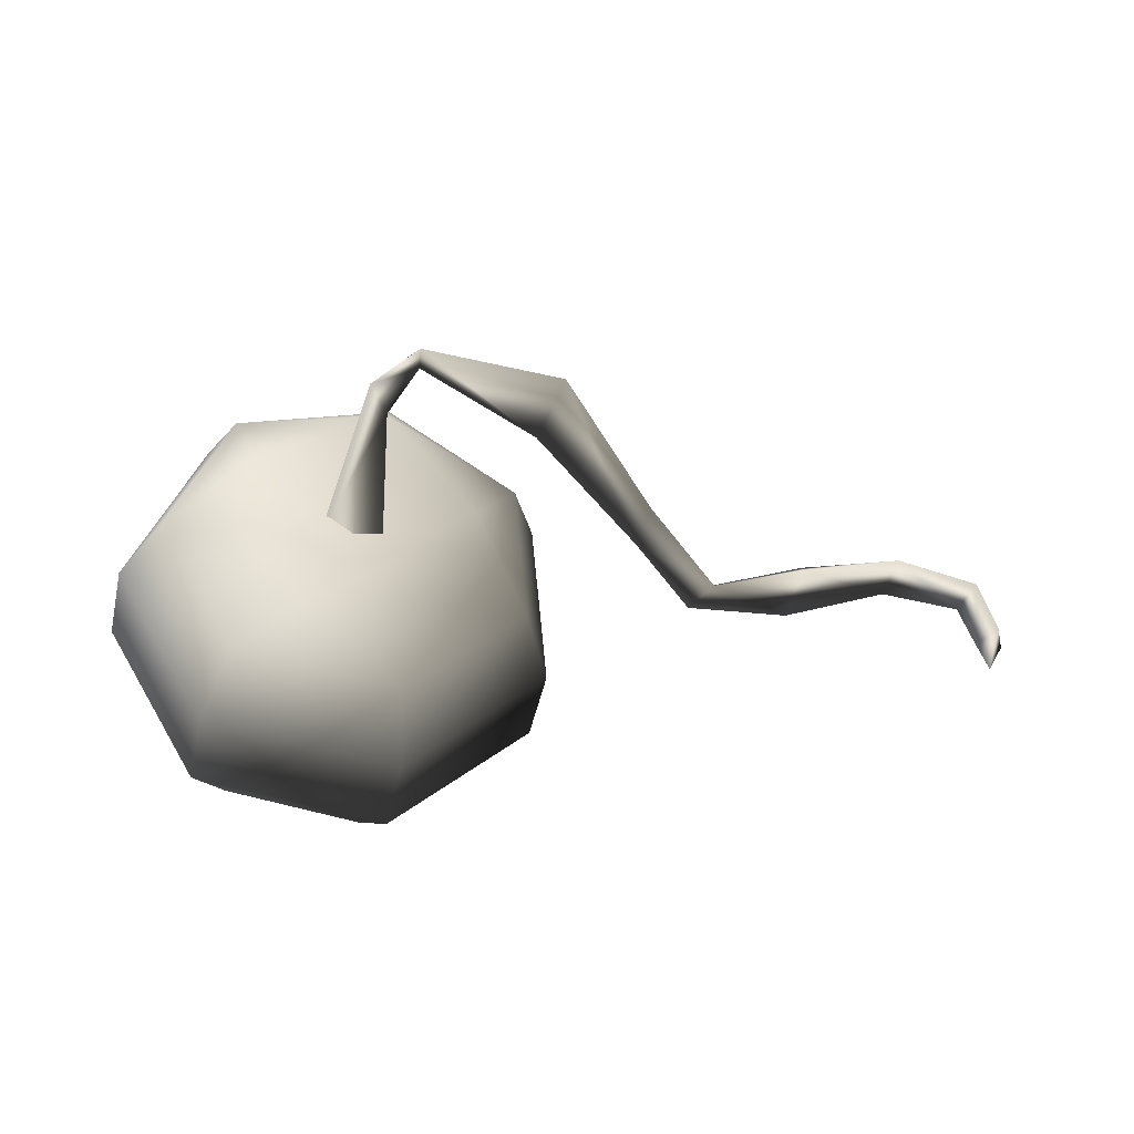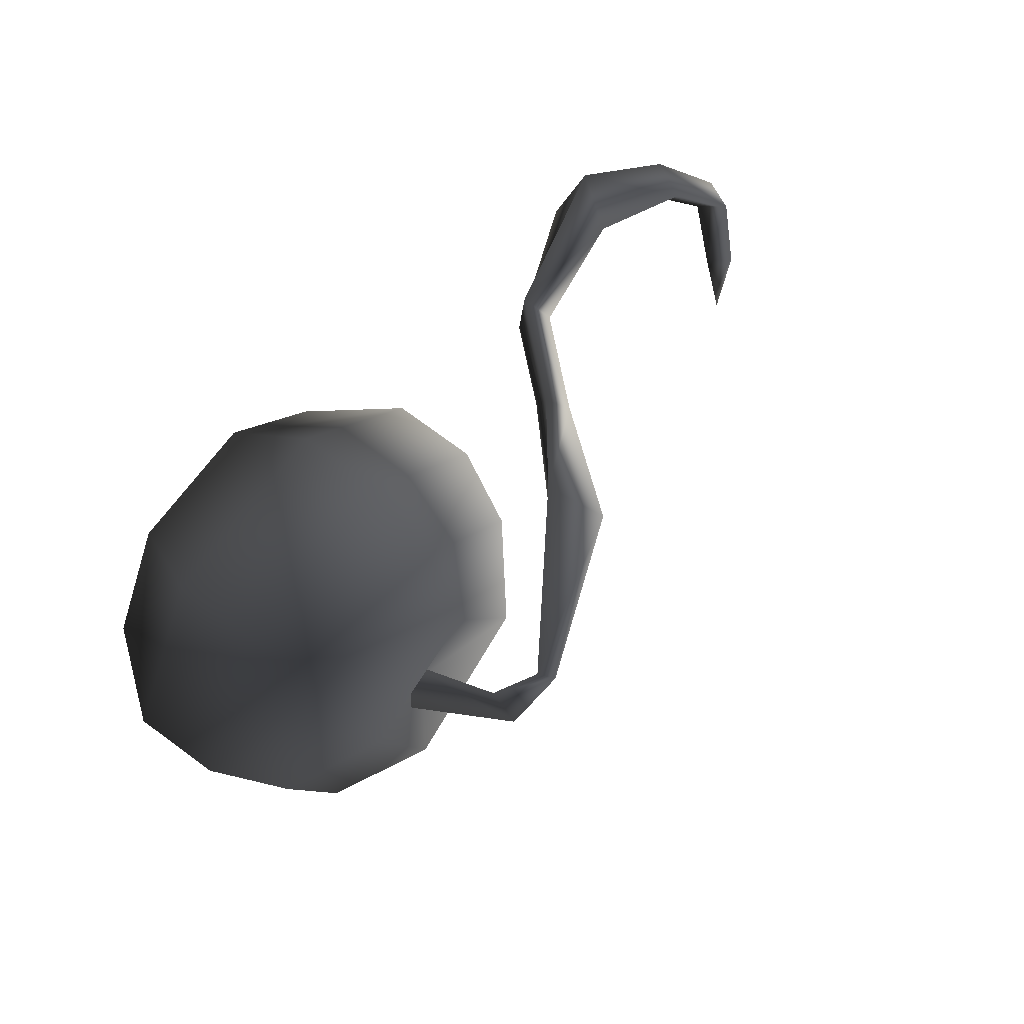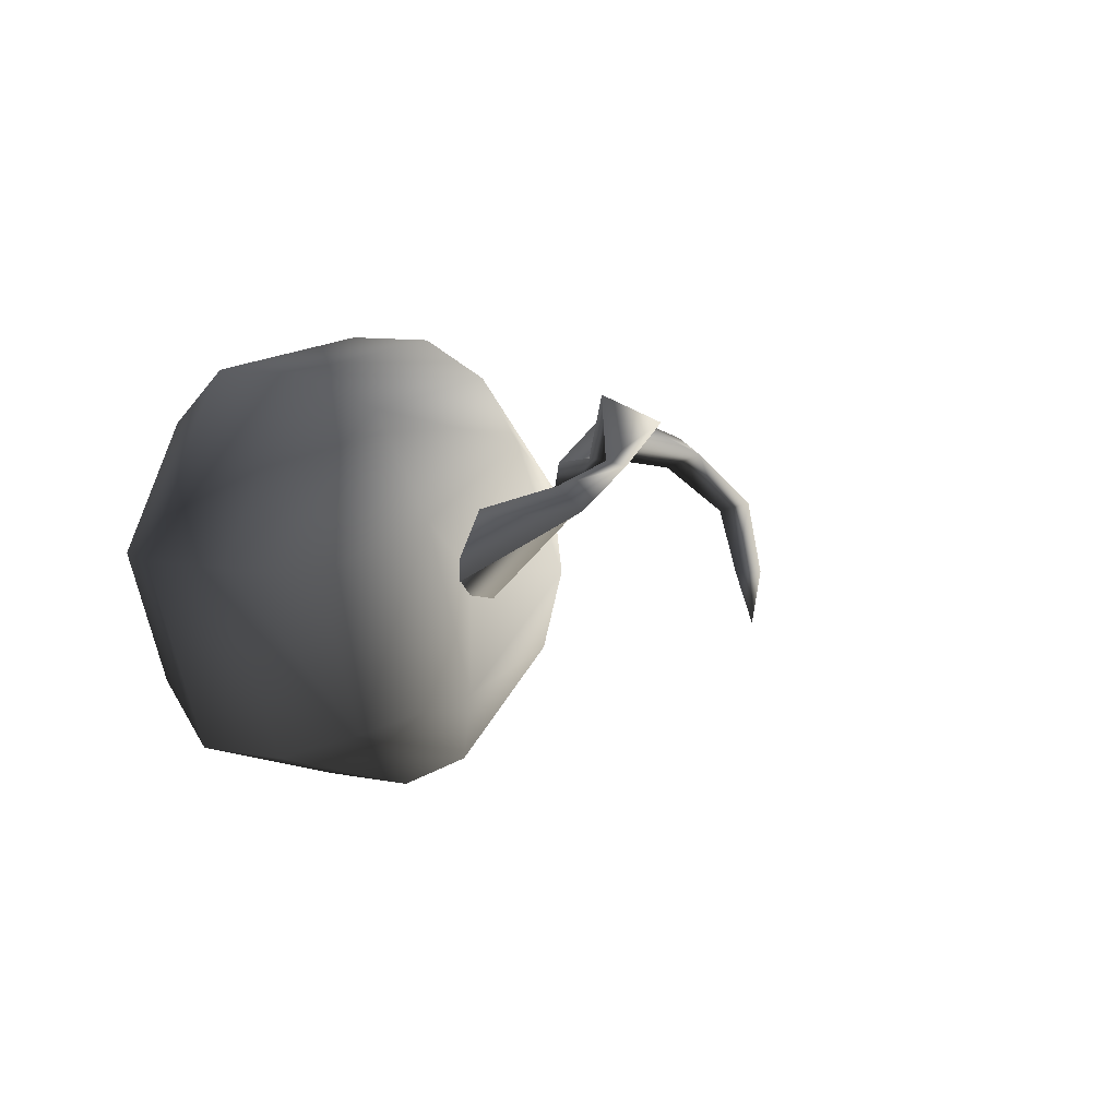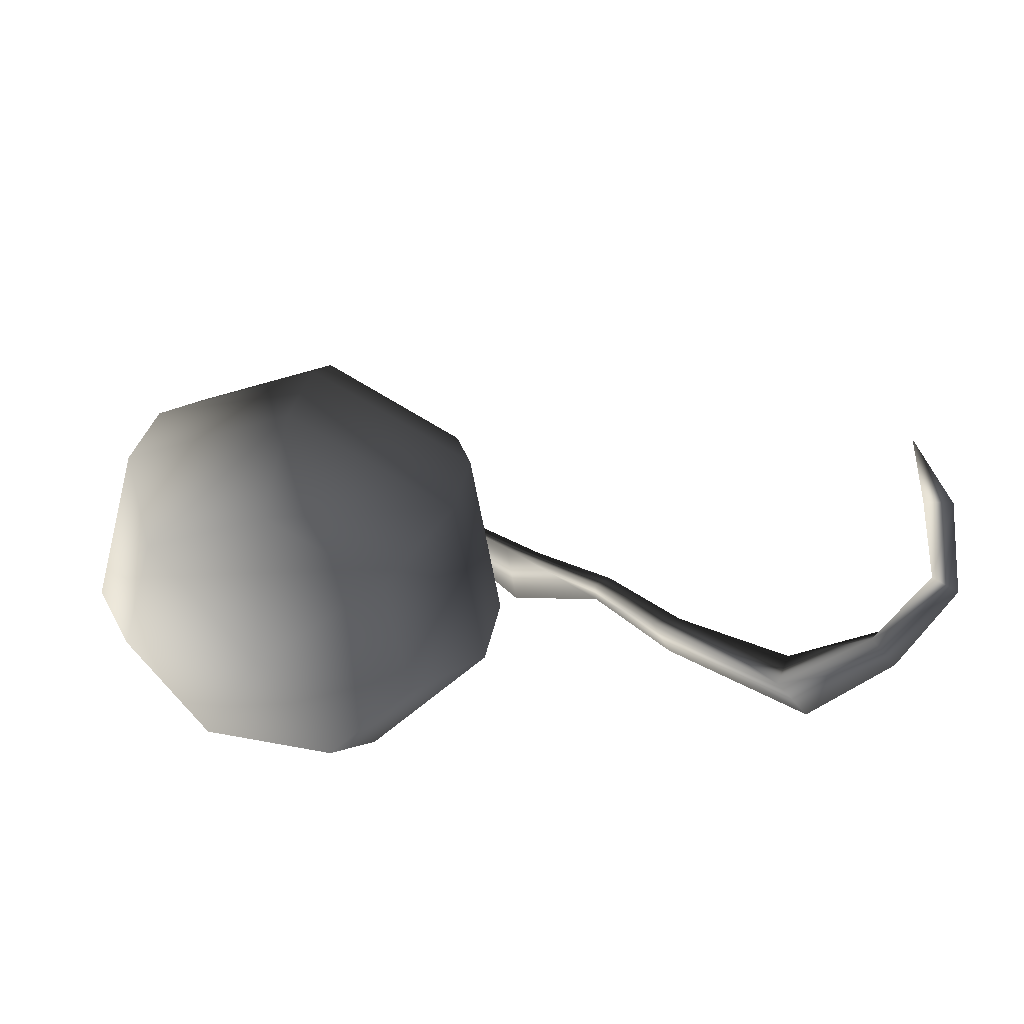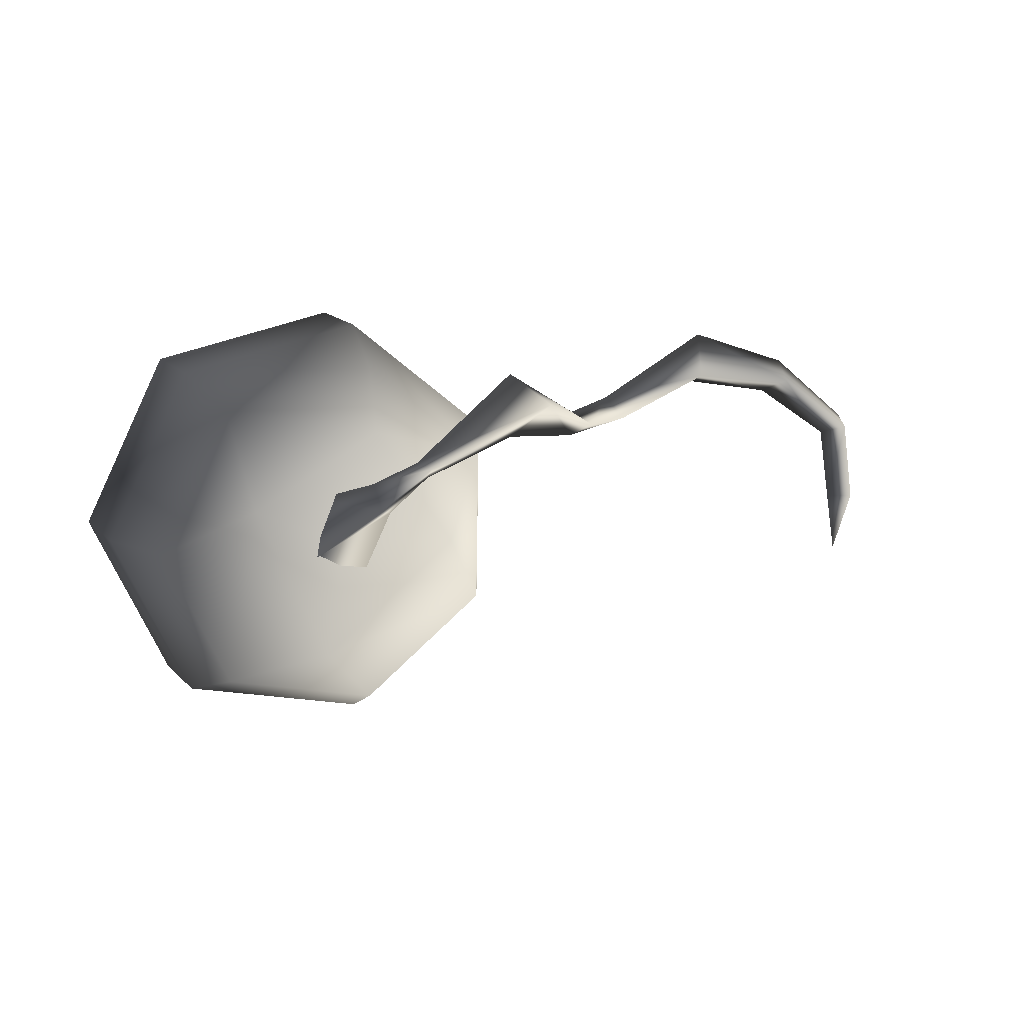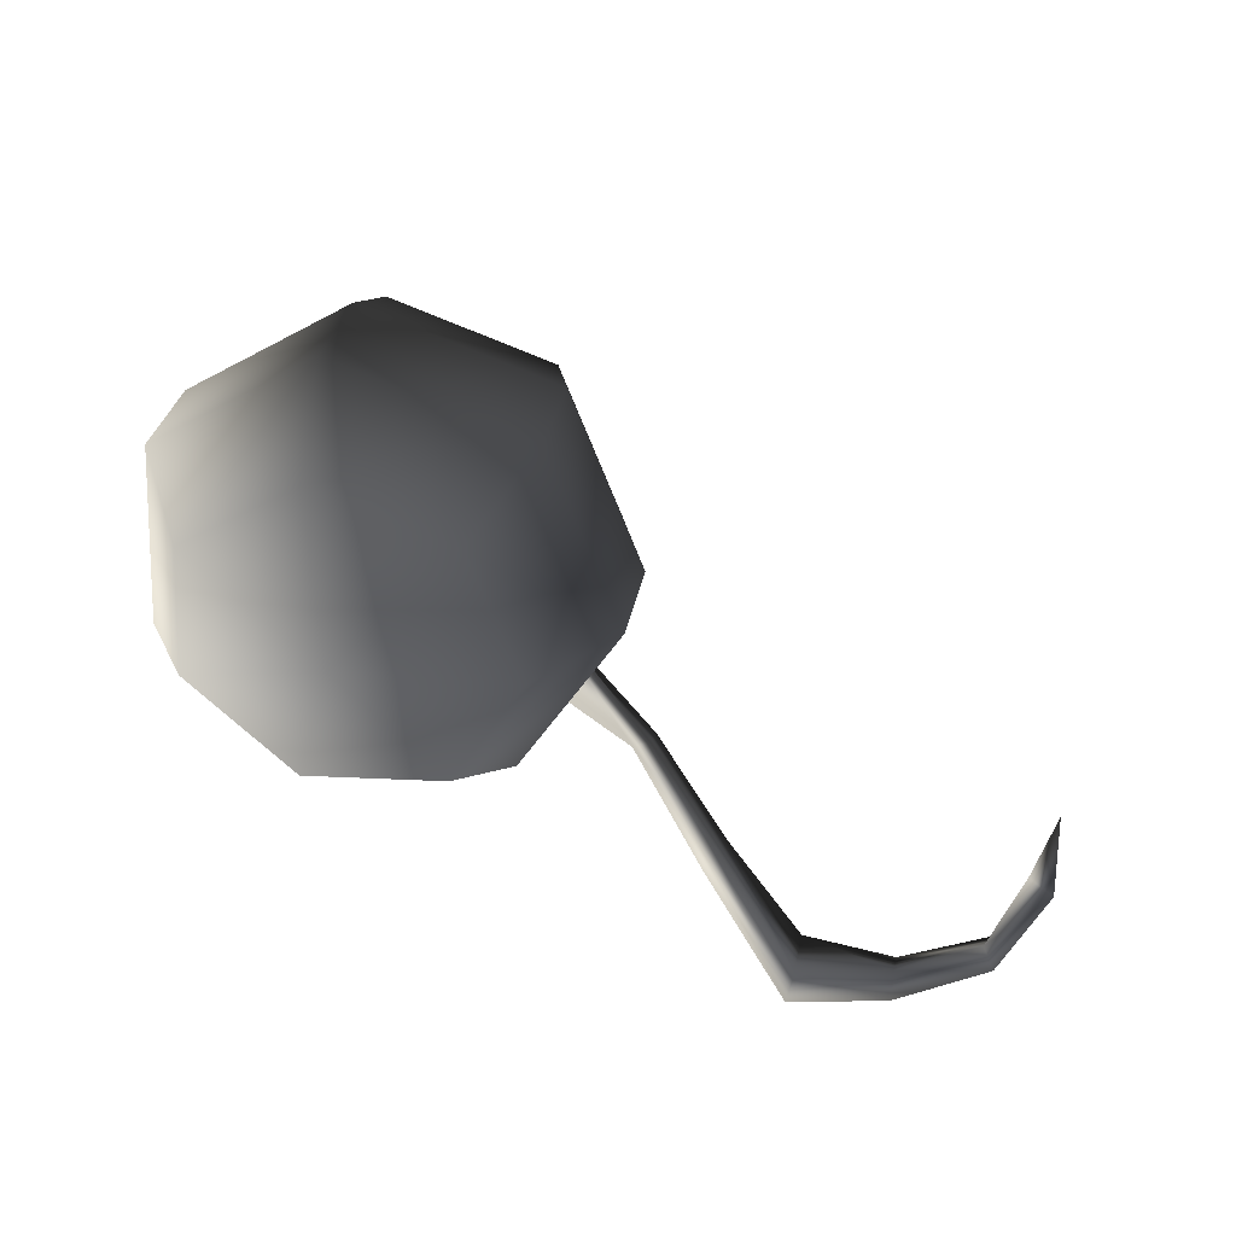
<metadata>
{"format":"obj","ext":"obj","renderer":"f3d","projection":"perspective","resolution":1024,"background":"white","views":[{"elev":45.3,"azim":175.0,"up":"+Y"},{"elev":56.5,"azim":139.6,"up":"+Z"},{"elev":0.1,"azim":135.8,"up":"+Z"},{"elev":-60.9,"azim":-170.6,"up":"+Y"},{"elev":9.5,"azim":166.8,"up":"+Z"},{"elev":-50.2,"azim":149.9,"up":"+Y"}]}
</metadata>
<code>
v -0.07275 0.9778 -0.1022
v -0.1129 1.29 0.1534
v -0.05881 1.298 0.2495
v 0.07387 0.941 0.1516
v -0.06822 1.393 0.1765
v 0.1178 0.995 -0.0577
v -0.1129 1.29 0.1534
v -0.07275 0.9778 -0.1022
v -0.1875 1.368 0.3239
v -0.2202 1.362 0.2728
v -0.5857 0.9576 0.5593
v -0.5825 0.9812 0.3476
v -0.6889 1.119 0.4685
v -0.2273 1.411 0.3078
v -0.5825 0.9812 0.3476
v -0.2202 1.362 0.2728
v -0.9032 0.5846 0.3807
v -0.9121 0.5242 0.2869
v -0.9121 0.5242 0.2869
v -0.964 0.6426 0.3388
v -1.099 0.2111 0.2763
v -1.142 0.1909 0.3853
v -1.192 0.2731 0.3157
v -1.099 0.2111 0.2763
v -1.569 0.03087 0.6107
v -1.483 -0.02625 0.4304
v -1.887 0.09746 0.5061
v -1.818 0.09838 0.389
v -1.875 0.2148 0.4376
v -1.54 0.1711 0.4603
v -1.818 0.09838 0.389
v -1.483 -0.02625 0.4304
v -2.043 0.1706 0.2245
v -2.107 0.2618 0.2534
v -2.123 0.1557 0.2888
v -2.043 0.1706 0.2245
v -2.116 0.3162 -0.01344
v -2.137 0.2225 -0.01468
v -2.036 0.3408 -0.2109
v -2.044 0.253 -0.0204
v -2.036 0.3408 -0.2109
v -2.044 0.253 -0.0204
v 0.07356 0.03814 -0.4297
v 0.4949 0.1334 -0.3375
v -0.0285 0.3009 -0.6512
v 0.5645 0.435 -0.5215
v -0.5045 0.2289 -0.2579
v -0.2647 -0.01304 -0.1502
v -0.2651 0.01844 0.2904
v -0.505 0.2732 0.3622
v 0.07269 0.1089 0.5604
v 0.4999 0.7193 -0.5381
v -0.08902 0.5861 -0.6668
v -0.5618 0.5146 -0.2762
v -0.5623 0.5586 0.3397
v -0.09024 0.685 0.717
v -0.02973 0.4004 0.7421
v 0.07269 0.1089 0.5604
v 0.499 0.7986 0.5716
v 0.5635 0.5148 0.5958
v 0.4942 0.1902 0.4564
v 0.07269 0.1089 0.5604
v 0.6822 0.2011 0.05679
v 0.828 0.5302 0.0334
v 0.5645 0.435 -0.5215
v 0.4949 0.1334 -0.3375
v 0.7616 0.8139 0.01307
v 0.4999 0.7193 -0.5381
v 0.2106 -0.01283 0.07166
v 0.07269 0.1089 0.5604
v 0.3833 0.9488 -0.4629
v 0.6019 1.028 -0.002361
v 0.304 1.149 0.1464
v 0.0637 1.062 -0.3597
v -4.556e-05 0.9874 5.804e-07
v -0.1035 1.08 0.3867
v 0.3825 1.015 0.4643
v -0.1098 0.9202 0.5858
v -0.1035 1.08 0.3867
v -0.5043 0.8146 0.2705
v -0.5038 0.7778 -0.2441
v -0.3705 0.9964 -0.0009698
v 0.0637 1.062 -0.3597
v -4.556e-05 0.9874 5.804e-07
v -0.1035 1.08 0.3867
v -0.1088 0.8375 -0.5705
v 0.3833 0.9488 -0.4629
v 0.2106 -0.01283 0.07166
v 0.2106 -0.01283 0.07166
v 0.07269 0.1089 0.5604
v 0.2106 -0.01283 0.07166
g base_3140_318
f 1 3 2
f 1 4 3
f 4 5 3
f 4 6 5
f 6 7 5
f 6 8 7
f 2 3 9
f 2 9 10
f 10 9 11
f 10 11 12
f 9 13 11
f 9 14 13
f 3 14 9
f 3 5 14
f 14 15 13
f 14 16 15
f 5 16 14
f 5 7 16
f 12 11 17
f 12 17 18
f 13 15 19
f 13 19 20
f 11 20 17
f 11 13 20
f 21 18 17
f 21 17 22
f 22 17 20
f 23 20 19
f 22 20 23
f 23 19 24
f 21 22 25
f 21 25 26
f 26 25 27
f 26 27 28
f 25 29 27
f 25 30 29
f 22 30 25
f 22 23 30
f 30 31 29
f 30 32 31
f 23 32 30
f 23 24 32
f 29 31 33
f 29 33 34
f 27 29 34
f 27 34 35
f 28 27 35
f 28 35 36
f 35 34 37
f 35 37 38
f 36 35 38
f 38 37 39
f 36 38 40
f 40 38 41
f 37 42 41
f 34 42 37
f 34 33 42
f 43 45 44
f 44 45 46
f 43 47 45
f 48 47 43
f 48 49 47
f 47 49 50
f 49 51 50
f 45 52 46
f 53 52 45
f 47 53 45
f 54 53 47
f 47 50 54
f 54 50 55
f 50 56 55
f 57 56 50
f 50 58 57
f 57 59 56
f 60 59 57
f 57 61 60
f 62 61 57
f 61 63 60
f 60 63 64
f 63 65 64
f 66 65 63
f 64 67 60
f 60 67 59
f 65 67 64
f 68 67 65
f 63 61 69
f 66 63 69
f 61 70 69
f 68 71 67
f 67 71 72
f 71 73 72
f 74 73 71
f 75 73 74
f 75 76 73
f 73 77 72
f 76 77 73
f 77 67 72
f 59 67 77
f 78 59 77
f 78 77 79
f 79 80 78
f 56 59 78
f 80 56 78
f 55 56 80
f 81 55 80
f 82 81 80
f 82 83 81
f 84 83 82
f 84 82 85
f 82 80 85
f 81 83 86
f 83 87 86
f 54 55 81
f 54 81 53
f 53 81 86
f 53 86 52
f 52 86 87
f 43 44 88
f 48 43 89
f 49 48 89
f 90 49 91

</code>
